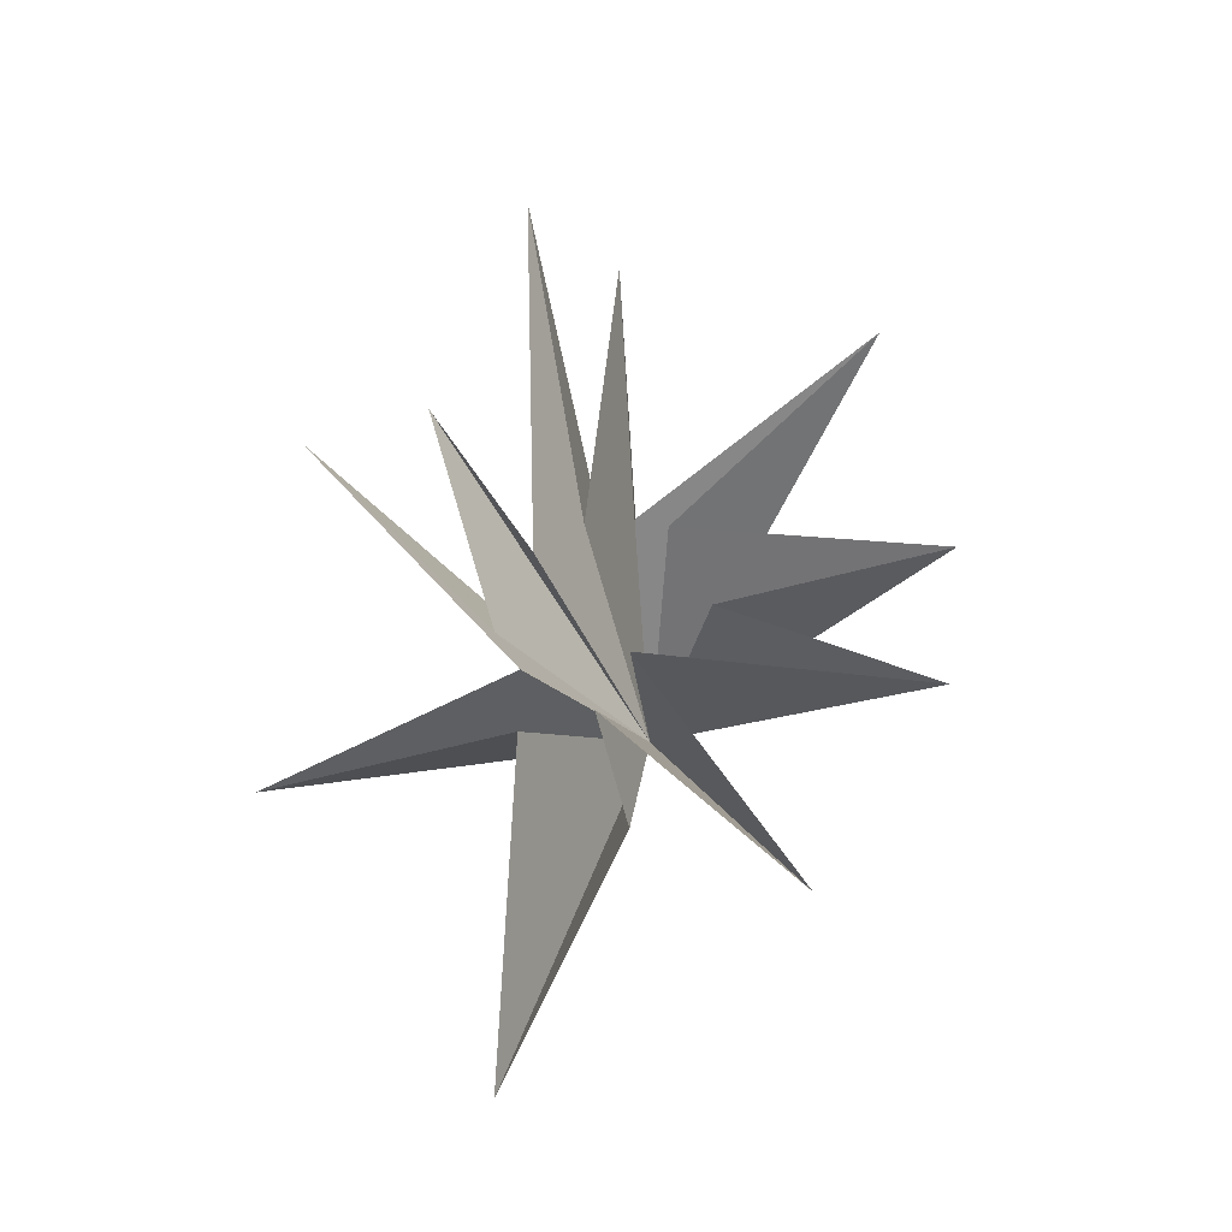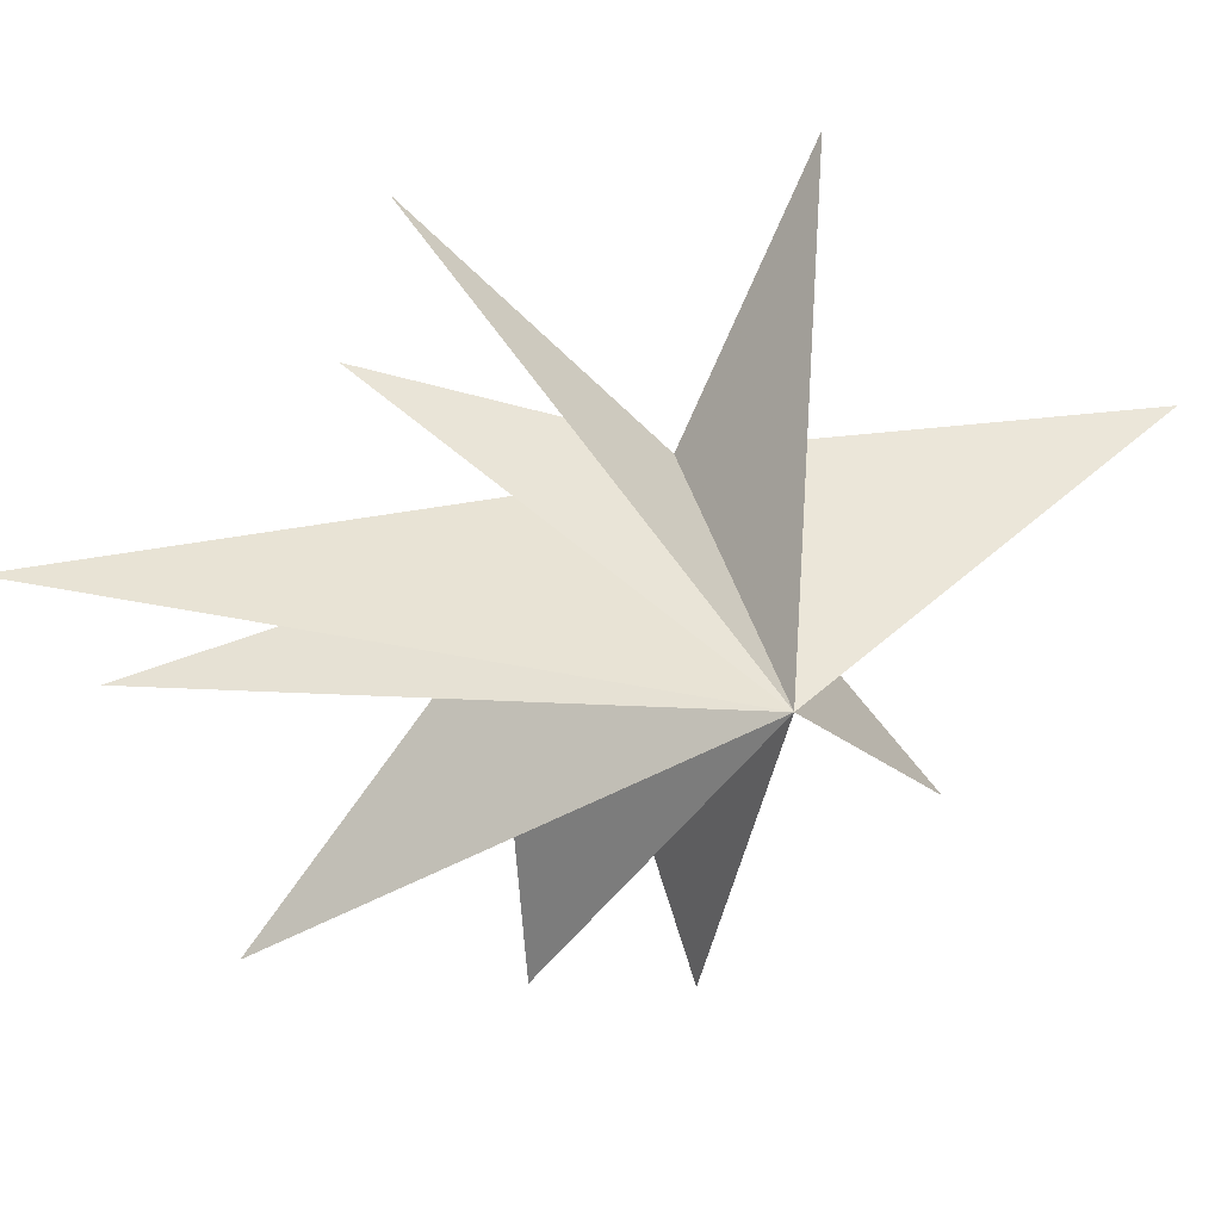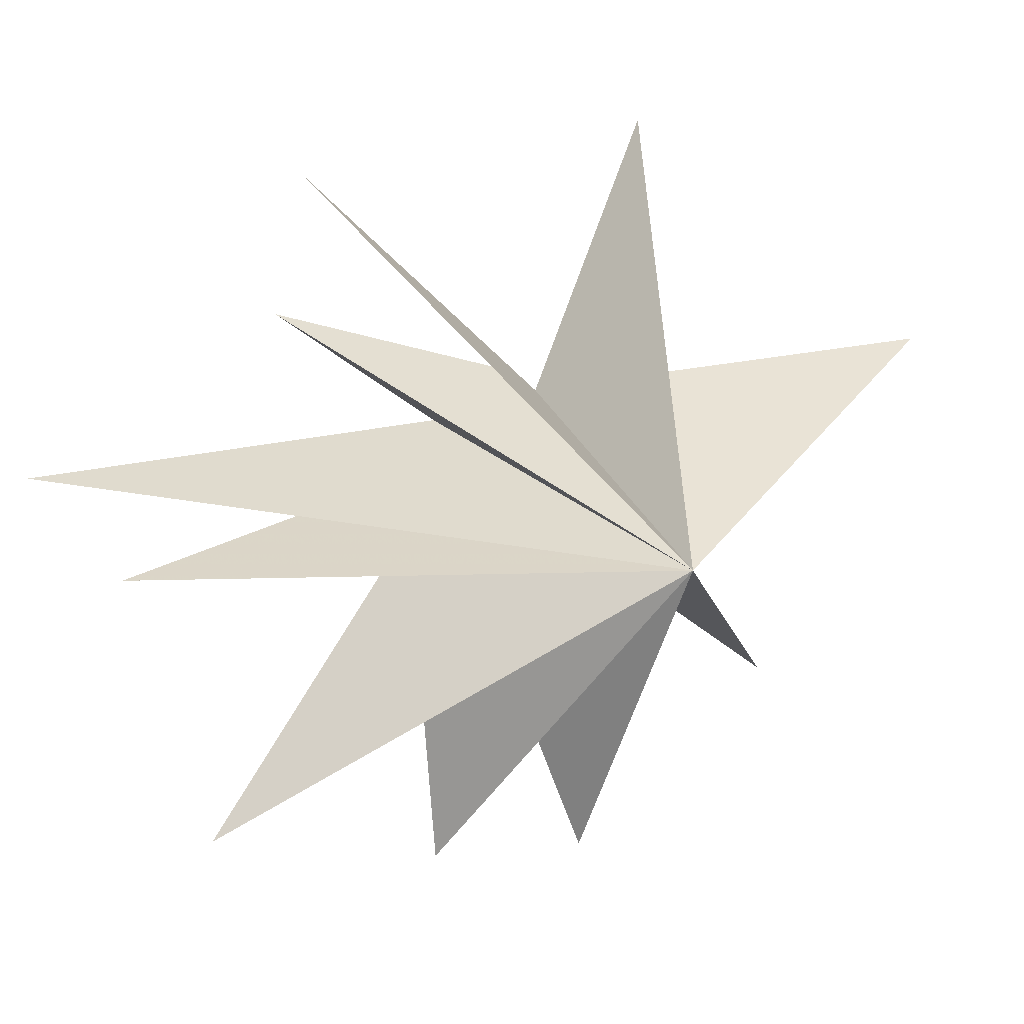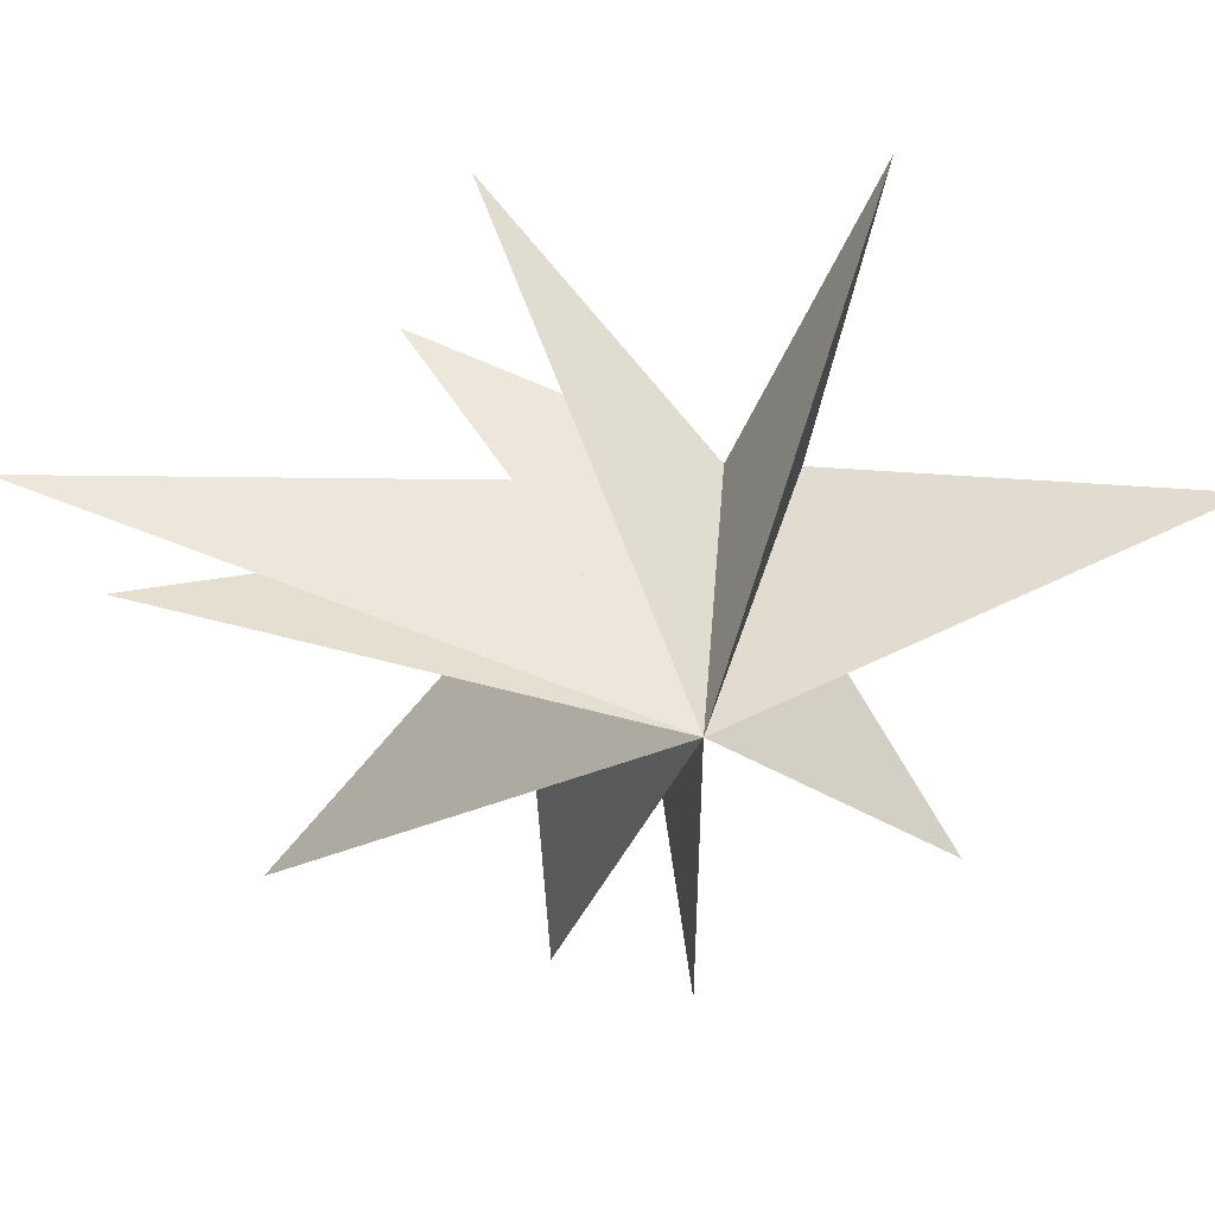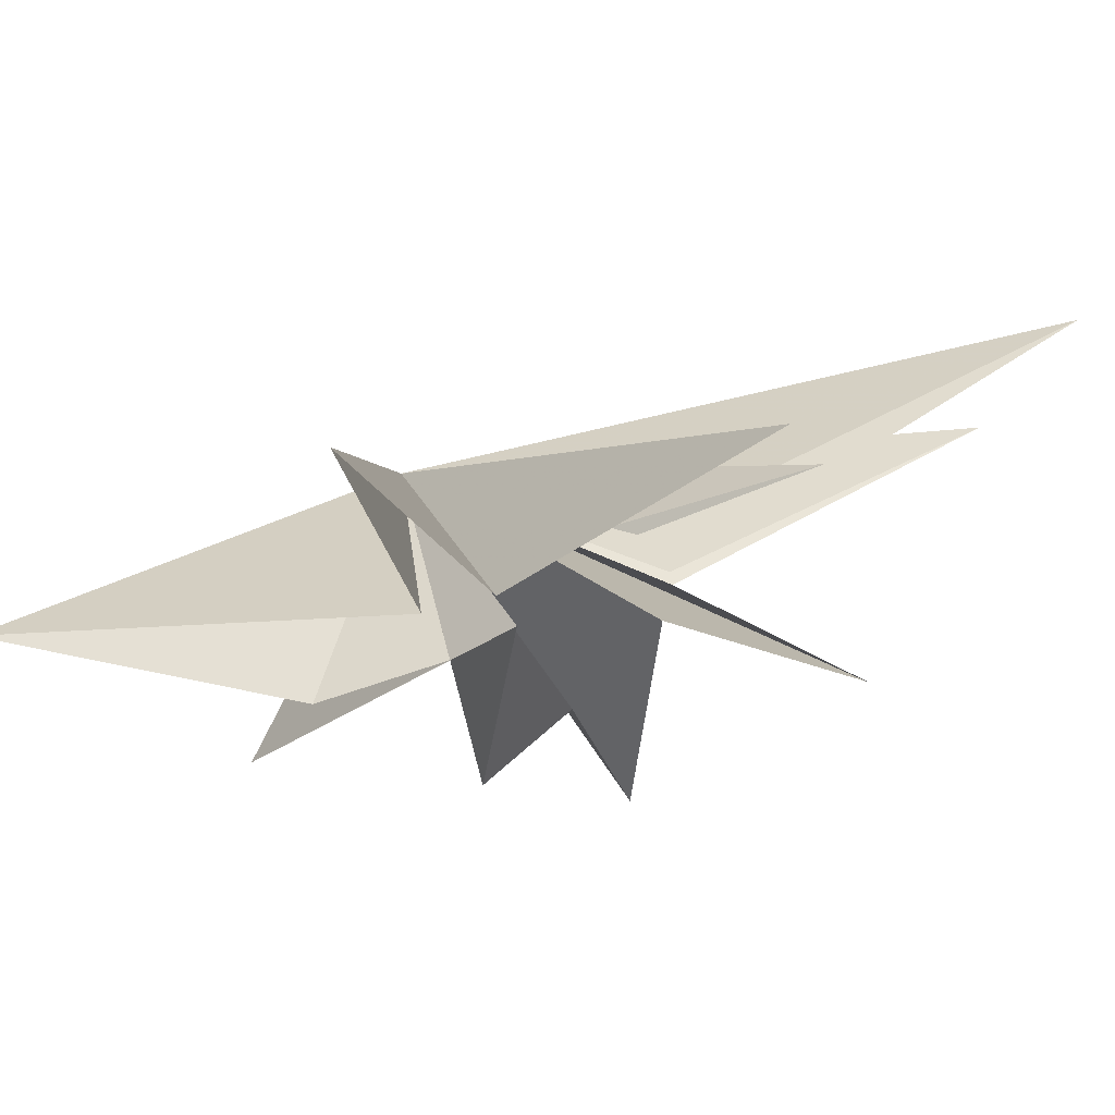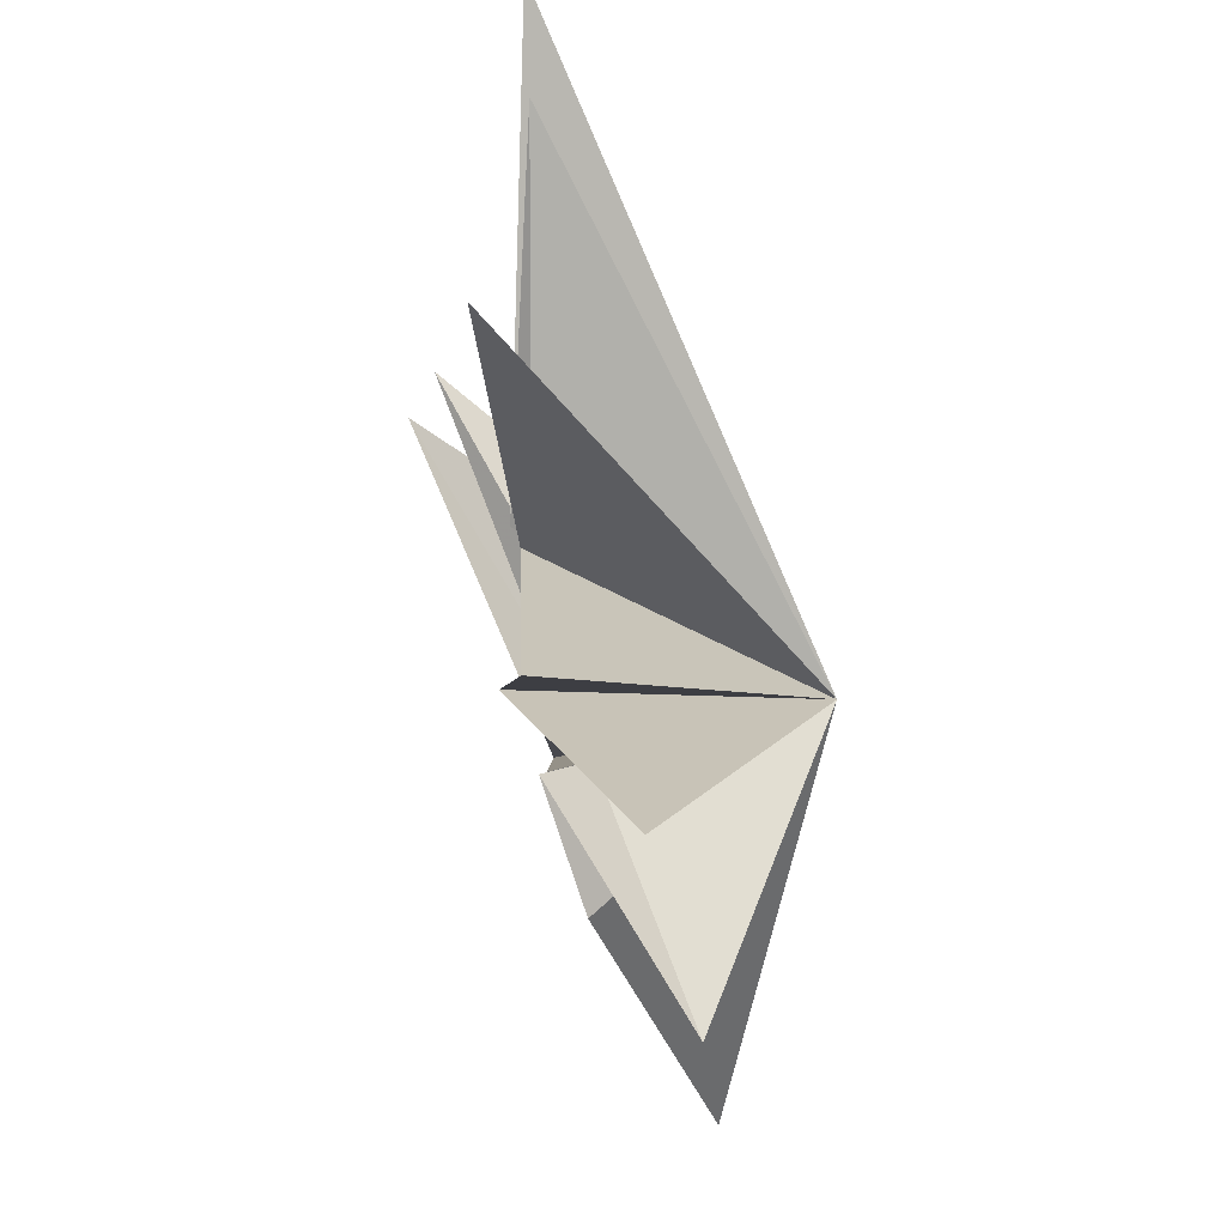
<metadata>
{"format":"obj","ext":"obj","renderer":"f3d","projection":"perspective","resolution":1024,"background":"white","views":[{"elev":-22.2,"azim":-89.2,"up":"+Z"},{"elev":21.4,"azim":67.3,"up":"+Y"},{"elev":13.6,"azim":52.8,"up":"+Y"},{"elev":22.3,"azim":93.2,"up":"+Y"},{"elev":53.3,"azim":-113.5,"up":"+Y"},{"elev":-75.9,"azim":6.8,"up":"+Y"}]}
</metadata>
<code>
v 2.066 2.335 -8.57
v 4.765 -0.7745 -0.2412
v -0.1333 0.3368 -1.243
v 2.077 -4.071 -4.406
v 0.5241 -0.369 0.2559
v 1.673 -7.03 -0.06079
v -0.423 -2.042 0.8935
v 0.2675 -7.142 2.442
v 0.4001 -0.3506 -3.56
v 0.1336 -1.177 2.878
v 0.1109 -5.747 7.415
v 0.3191 -0.4731 3.131
v 1.097 -0.1478 9.625
v -0.08876 0.5654 2.853
v 1.179 1.918 11.37
v 0.1398 1.625 2.324
v -1.207 3.753 4.974
v 0.02946 2.377 0.4973
v -1.968 6.196 3.813
v -0.221 1.832 -0.4078
v -0.2276 7.002 -2.975
v -0.08998 1.868 -1.682
f 19 18 2
f 3 9 2
f 5 2 6
f 11 2 12
f 2 22 21
f 7 6 2
f 2 8 7
f 10 8 2
f 2 11 10
f 12 2 13
f 17 2 18
f 14 2 15
f 16 15 2
f 2 14 13
f 16 2 17
f 2 9 1
f 21 20 2
f 1 22 2
f 4 2 5
f 2 4 3
f 2 20 19

</code>
